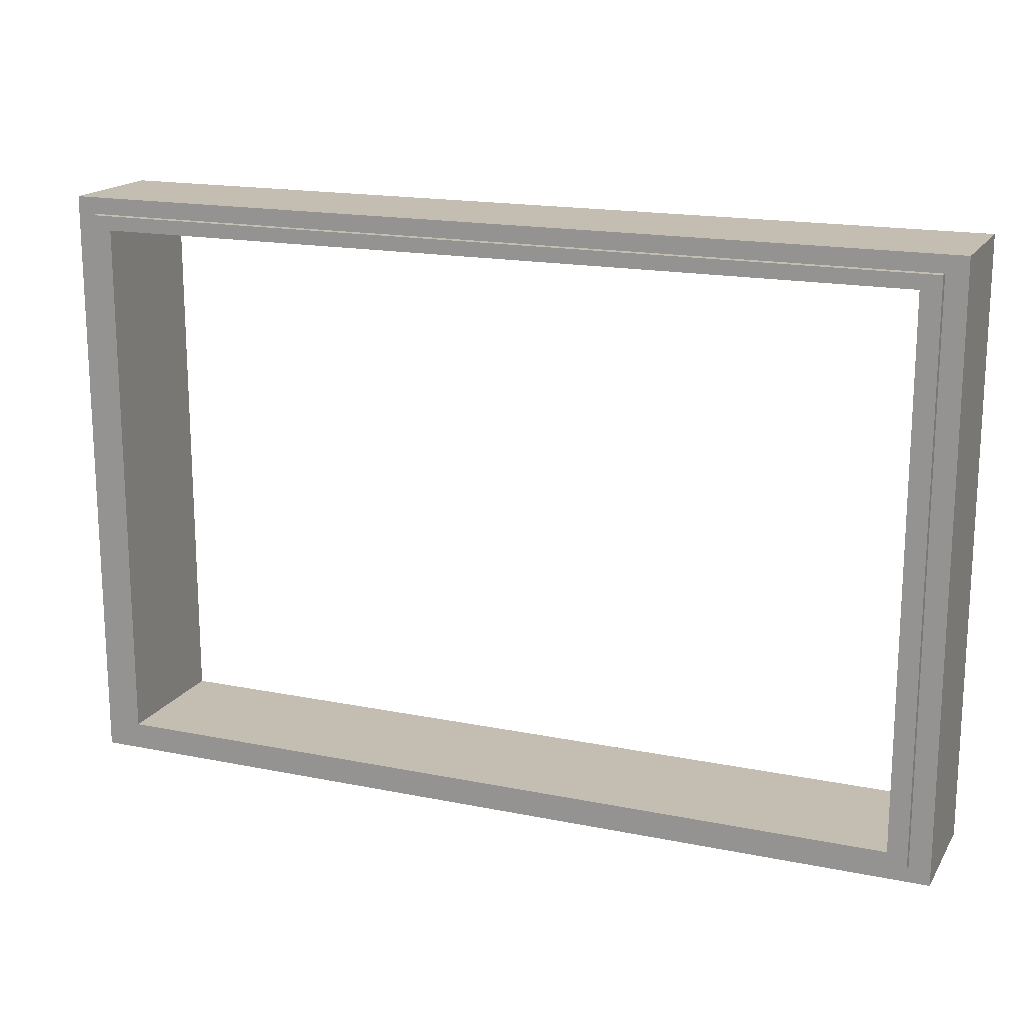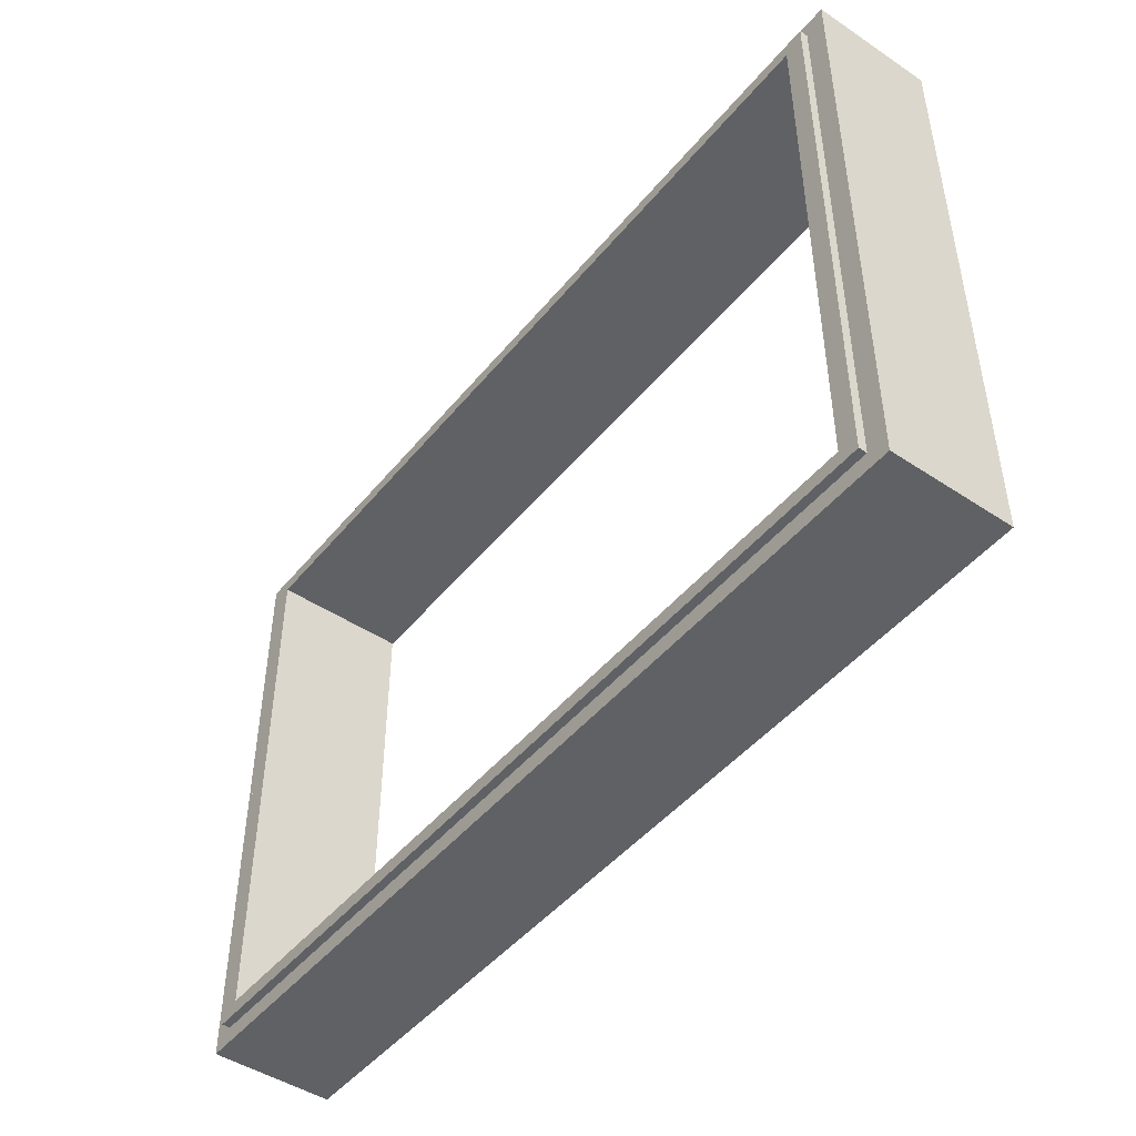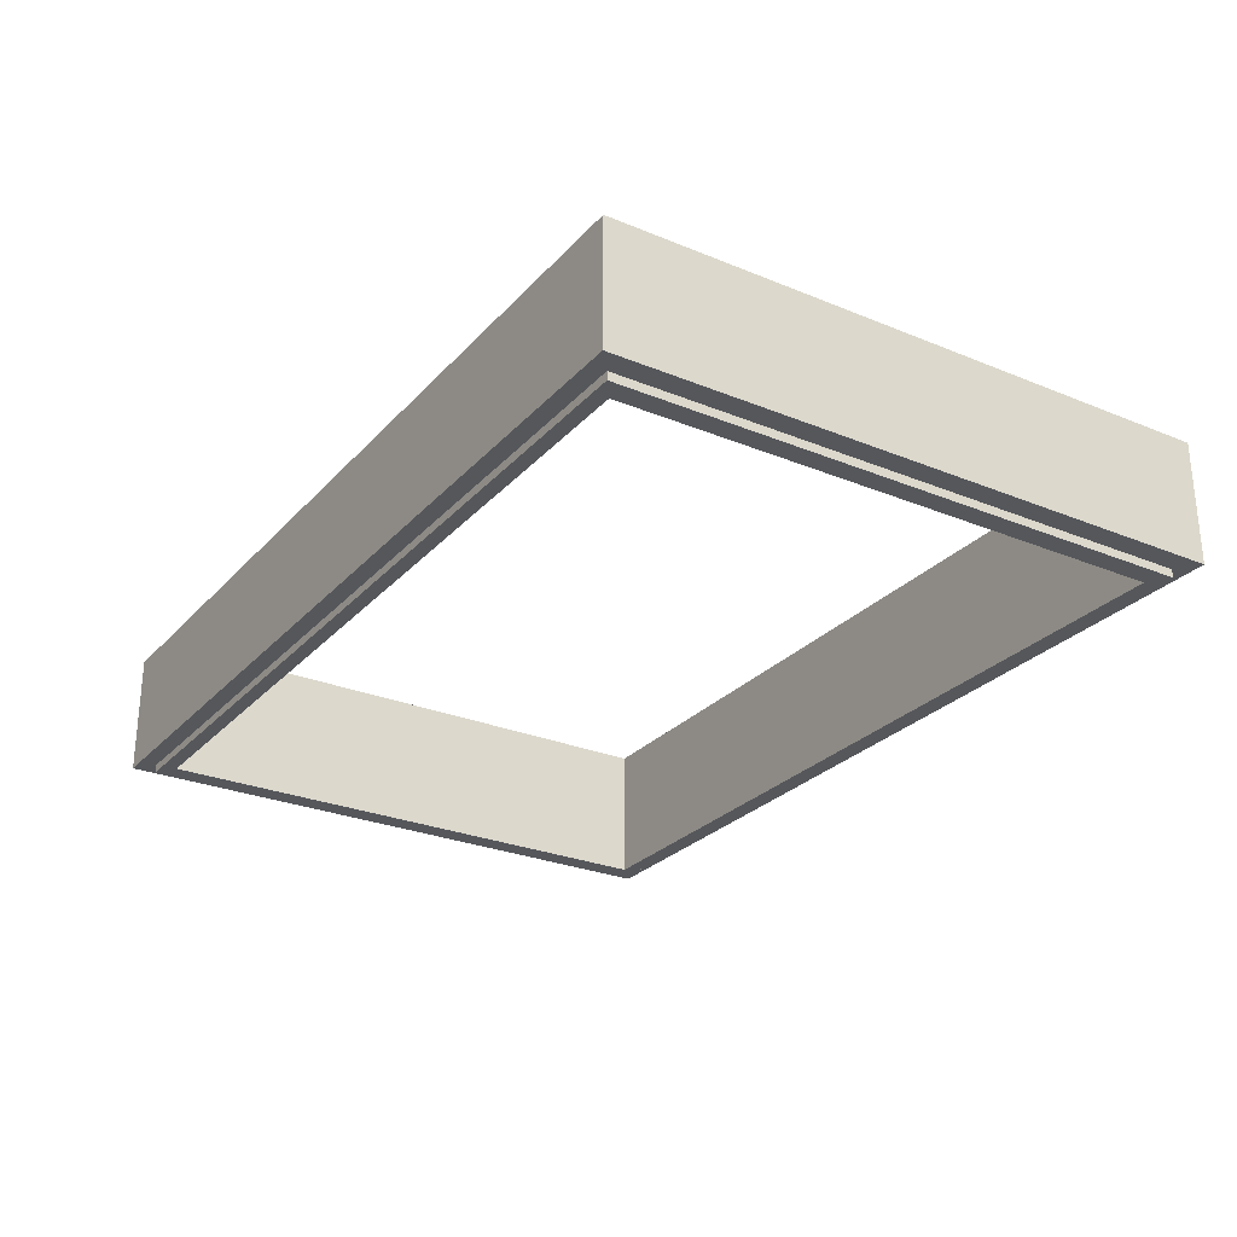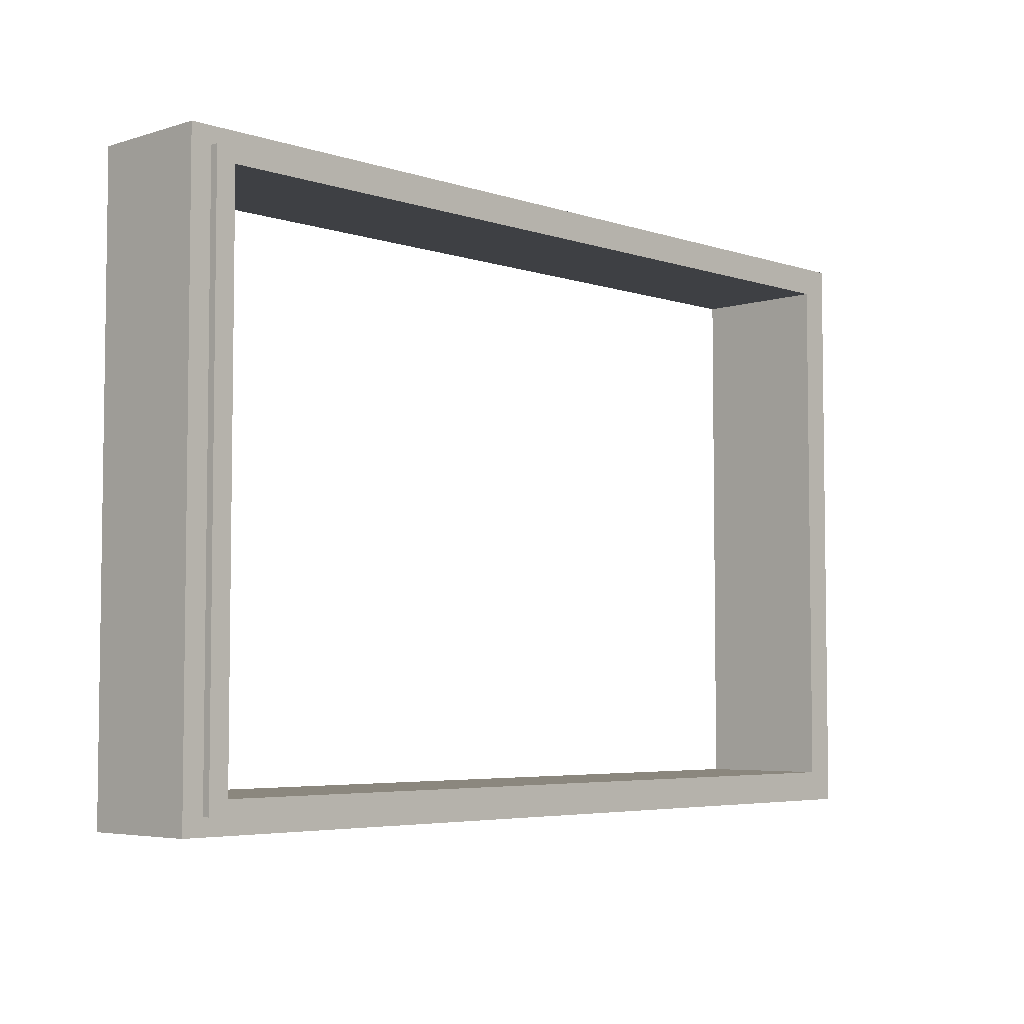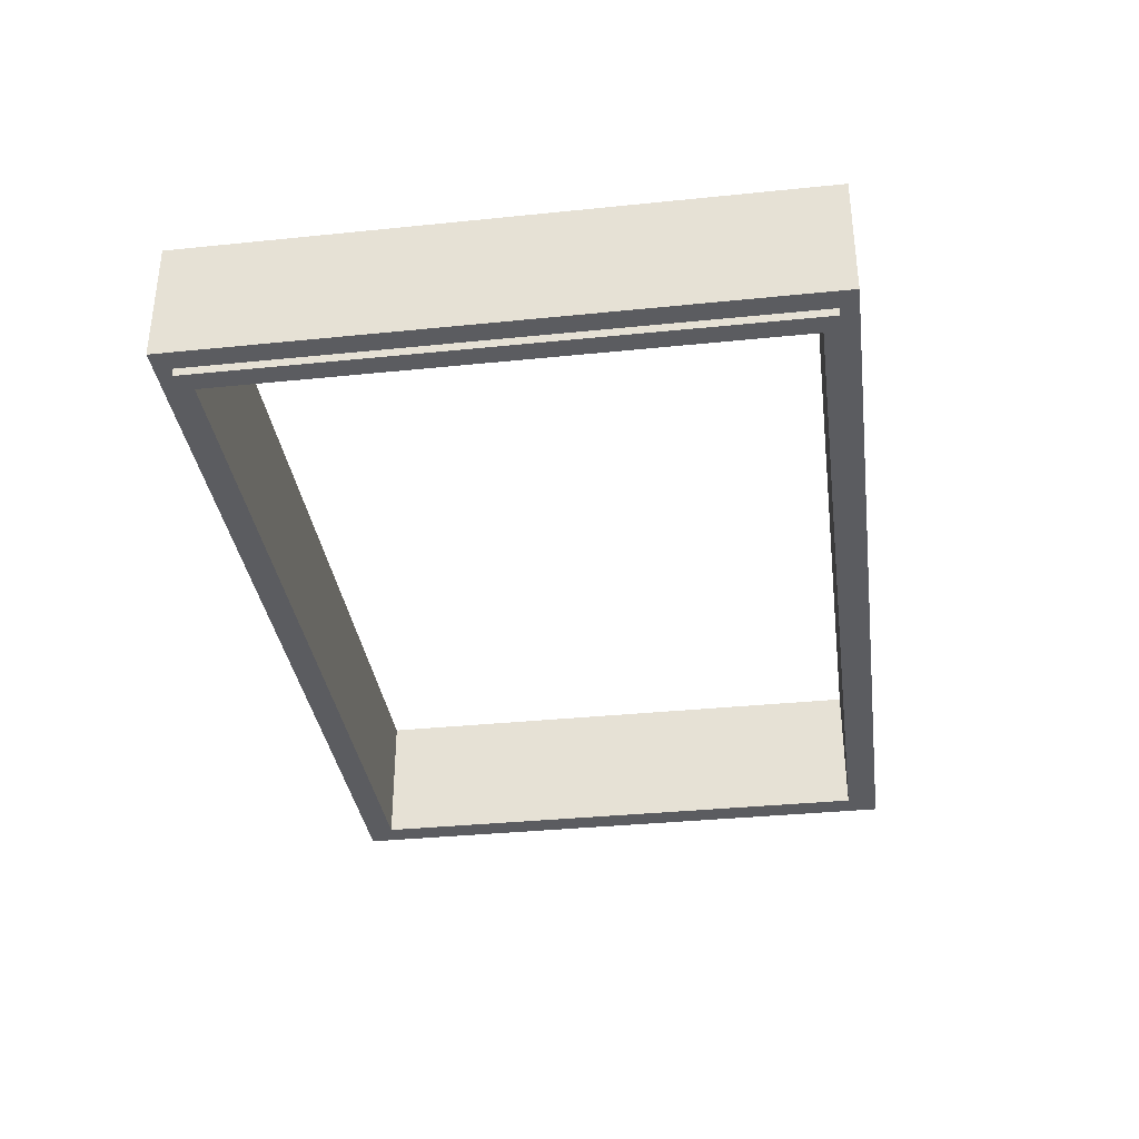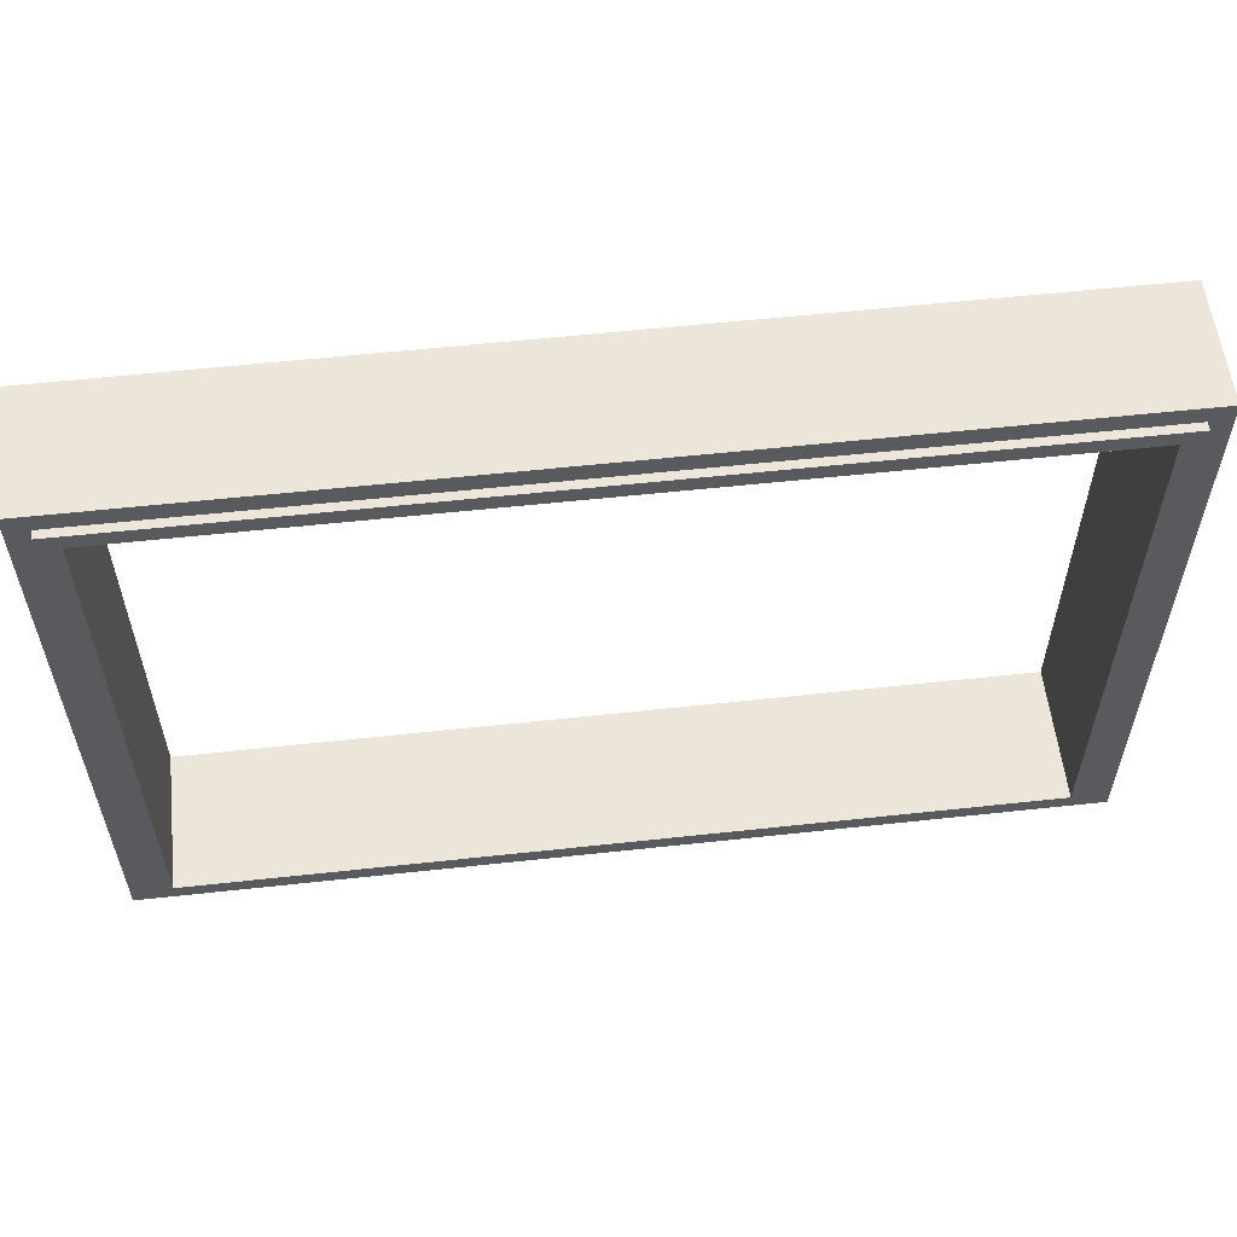
<metadata>
{"format":"obj","ext":"obj","renderer":"f3d","projection":"perspective","resolution":1024,"background":"white","views":[{"elev":17.2,"azim":-157.9,"up":"+Y"},{"elev":-46.7,"azim":-127.1,"up":"+Y"},{"elev":-27.0,"azim":-122.5,"up":"+Z"},{"elev":-4.9,"azim":134.1,"up":"+Y"},{"elev":-34.8,"azim":-82.2,"up":"+Z"},{"elev":57.1,"azim":-6.5,"up":"+Y"}]}
</metadata>
<code>
o BatenteJanela.001_Cube.012
v -4.031 -0.9139 1.291
v -5.531 0.08606 1.291
v -5.531 -0.9139 1.291
v -4.031 0.08606 1.291
v -4.031 0.08606 1.491
v -5.531 -0.9139 1.491
v -5.531 0.08606 1.491
v -4.031 -0.9139 1.491
v -4.066 -0.8859 1.291
v -4.066 0.05798 1.291
v -5.496 -0.8859 1.291
v -5.496 0.05798 1.291
v -5.496 -0.8859 1.491
v -4.066 -0.8859 1.491
v -5.496 0.05798 1.491
v -4.066 0.05798 1.491
v -4.066 -0.8859 1.278
v -4.066 0.05798 1.278
v -5.496 -0.8859 1.278
v -5.496 0.05798 1.278
v -5.496 -0.8859 1.505
v -4.066 -0.8859 1.505
v -5.496 0.05798 1.505
v -4.066 0.05798 1.505
v -4.099 -0.862 1.278
v -4.099 0.03414 1.278
v -5.463 -0.862 1.278
v -5.463 0.03414 1.278
v -5.463 -0.862 1.505
v -4.099 -0.862 1.505
v -5.463 0.03414 1.505
v -4.099 0.03414 1.505
f 3 2 12 11
f 2 7 5 4
f 3 6 7 2
f 1 8 6 3
f 1 3 11 9
f 4 5 8 1
f 5 7 15 16
f 6 8 14 13
f 2 4 10 12
f 8 5 16 14
f 4 1 9 10
f 7 6 13 15
f 16 15 23 24
f 13 14 22 21
f 12 10 18 20
f 10 9 17 18
f 14 16 24 22
f 15 13 21 23
f 9 11 19 17
f 11 12 20 19
f 19 20 28 27
f 24 23 31 32
f 21 22 30 29
f 20 18 26 28
f 18 17 25 26
f 22 24 32 30
f 23 21 29 31
f 17 19 27 25
f 28 31 29 27
f 25 27 29 30
f 26 25 30 32
f 28 26 32 31

</code>
